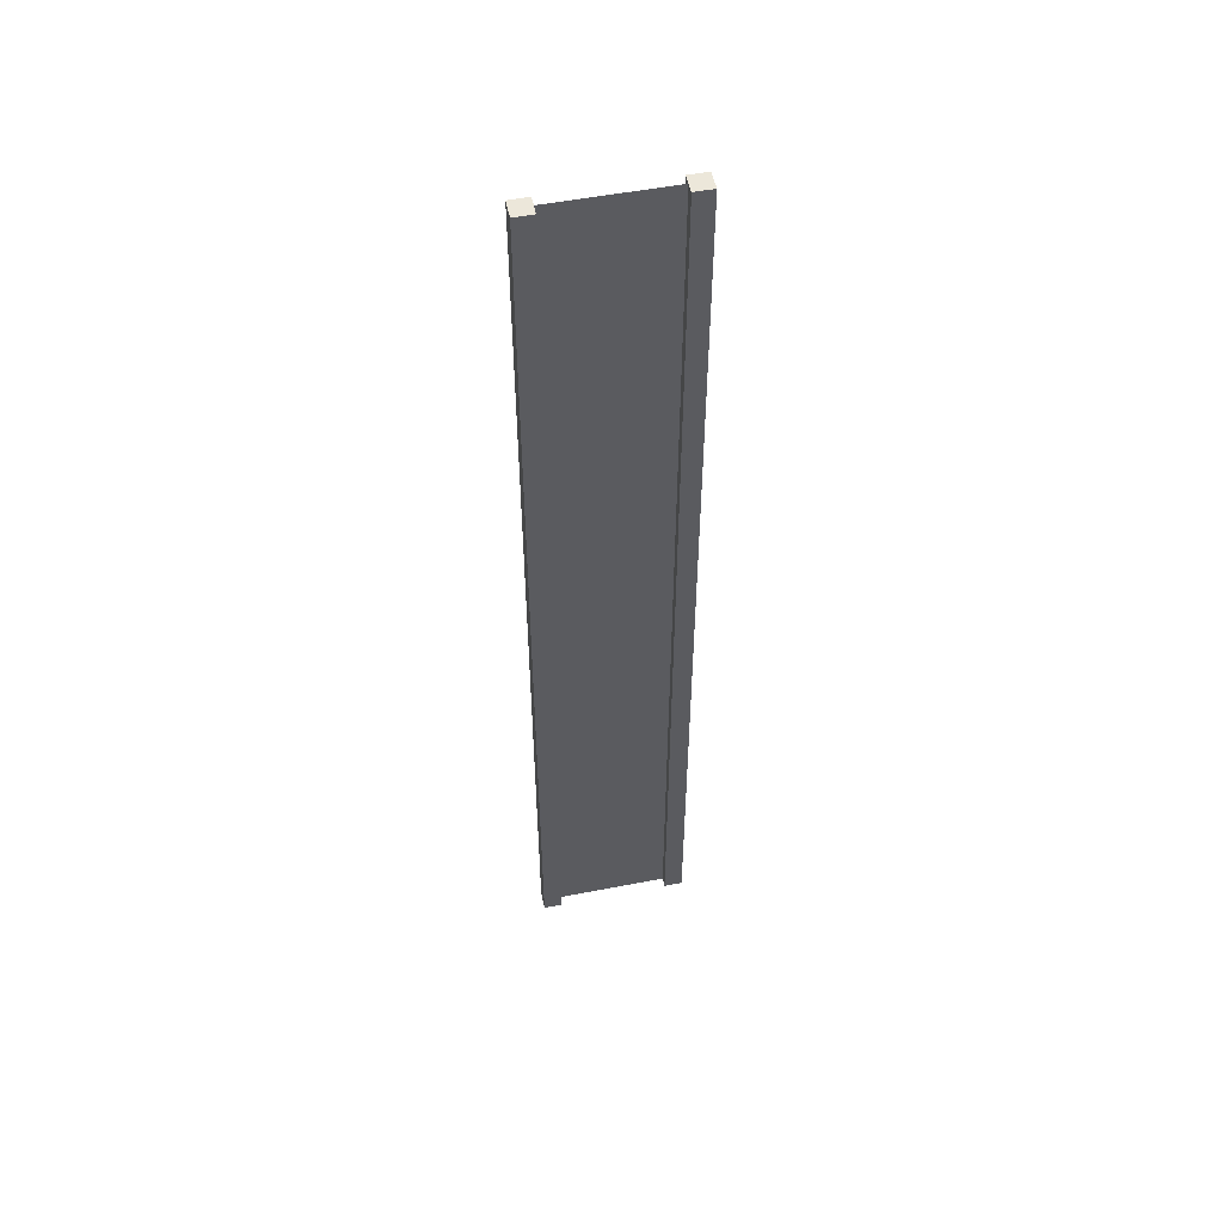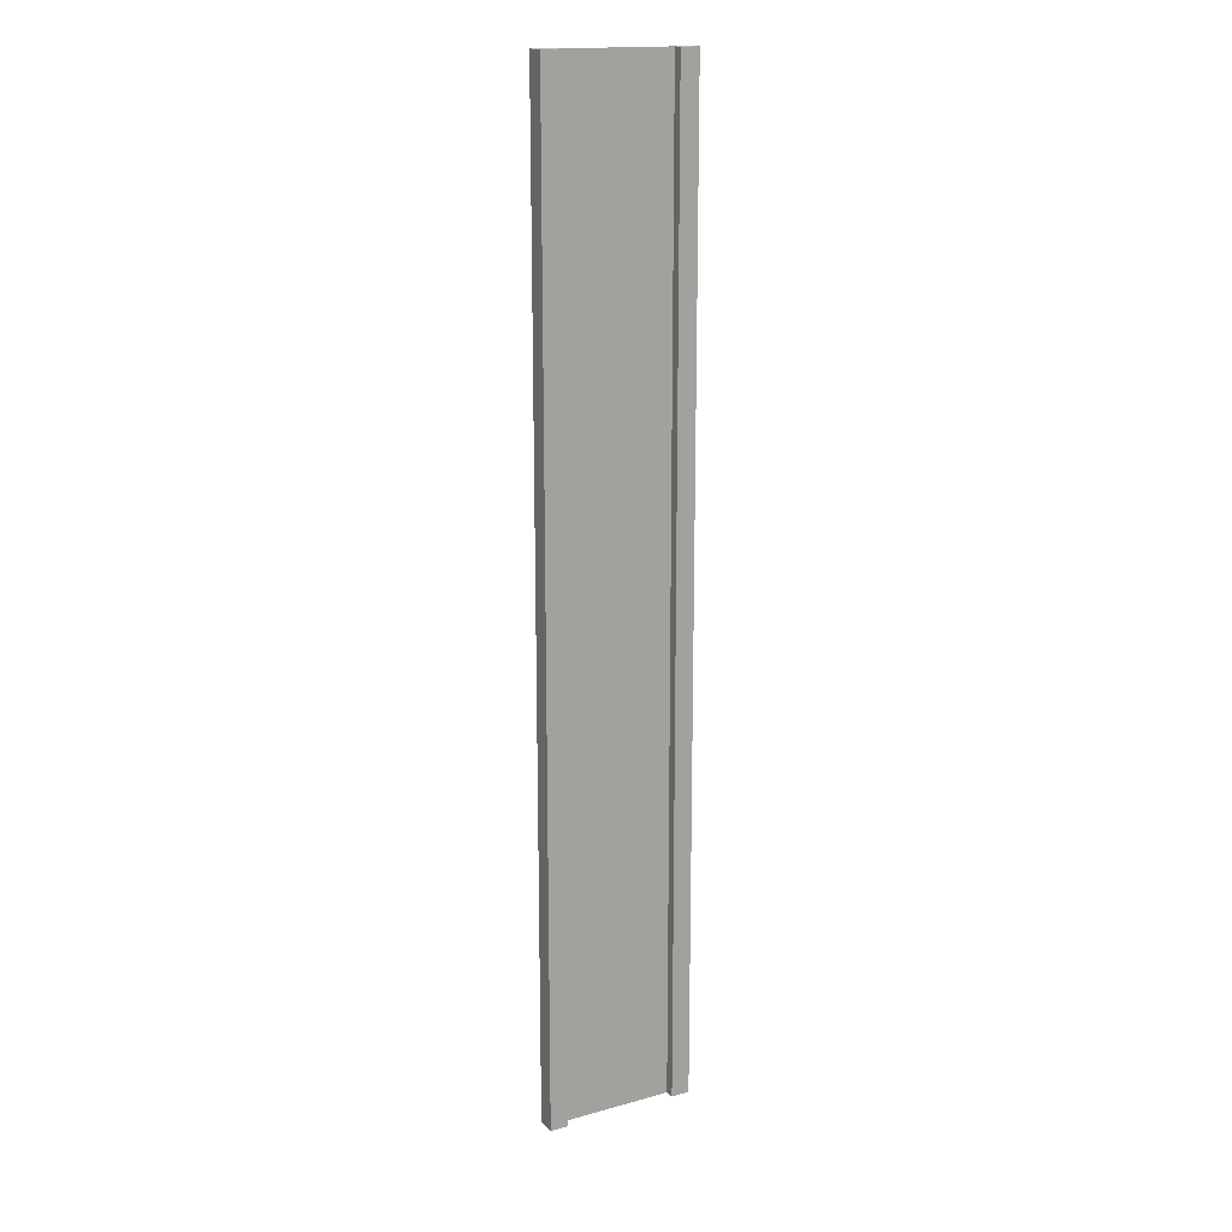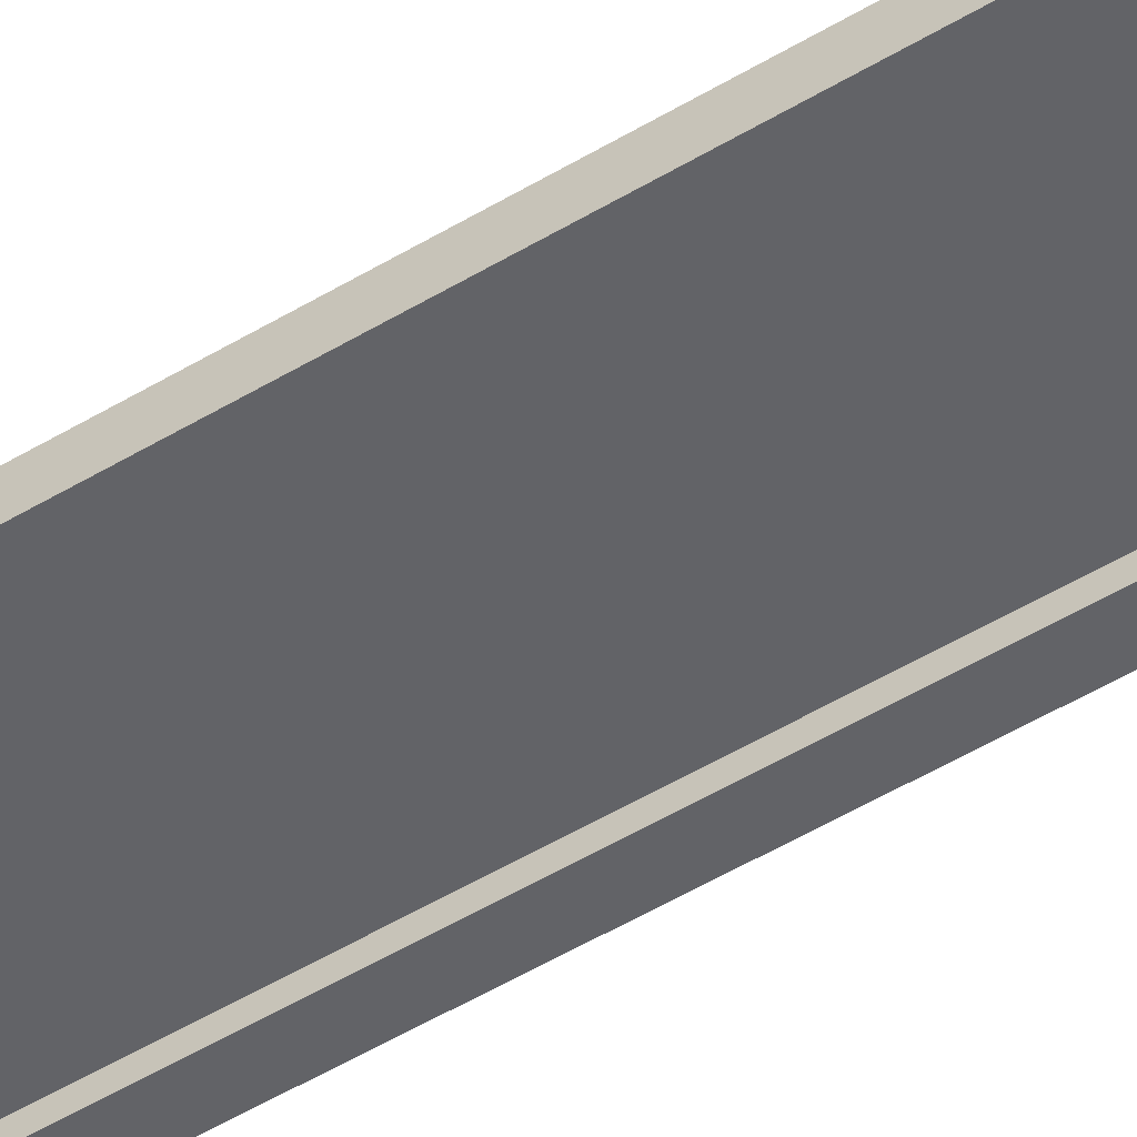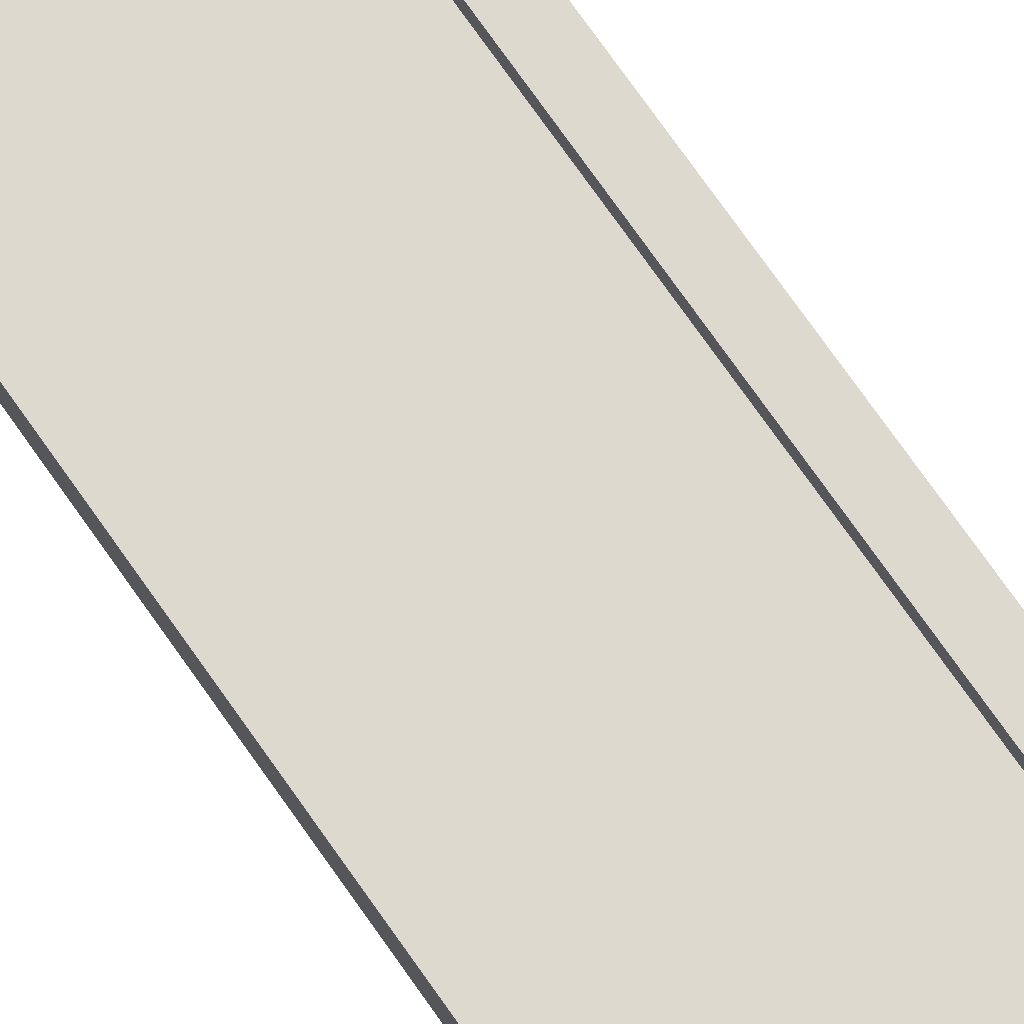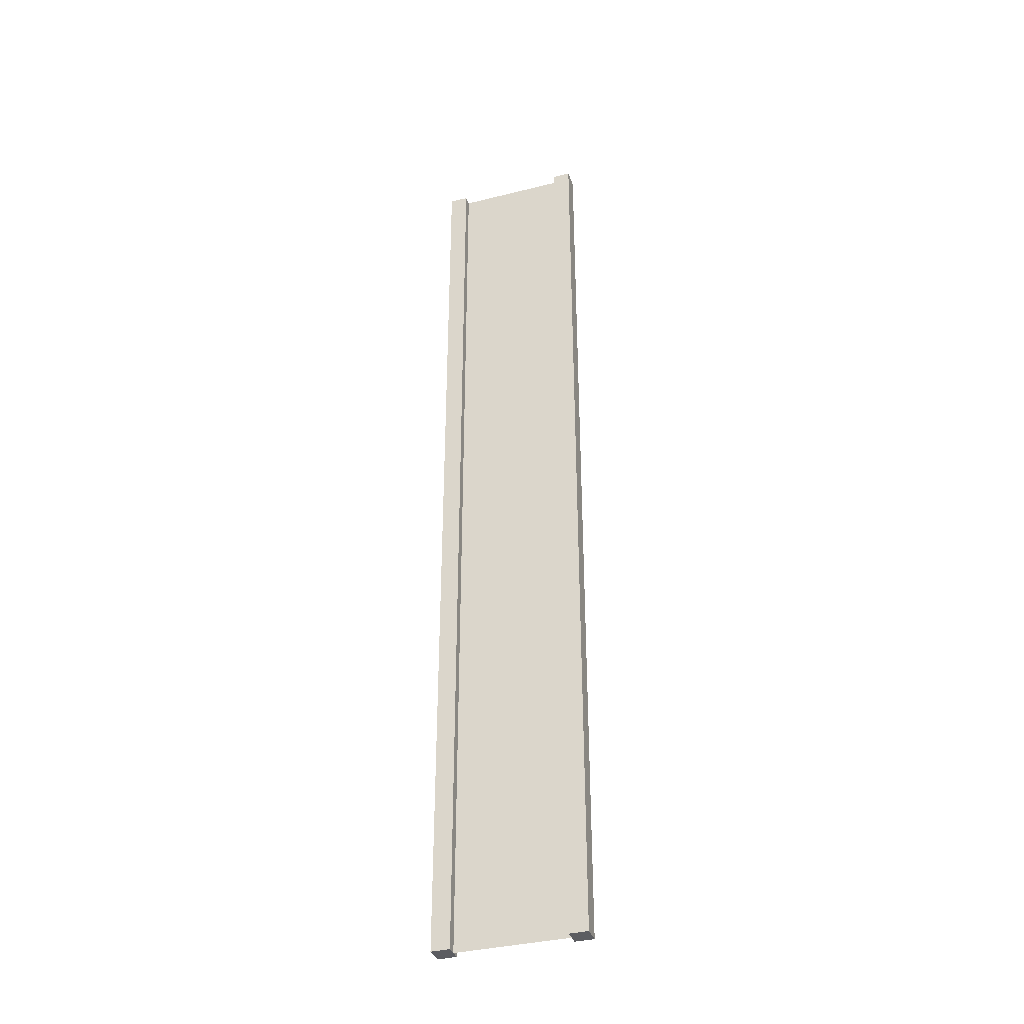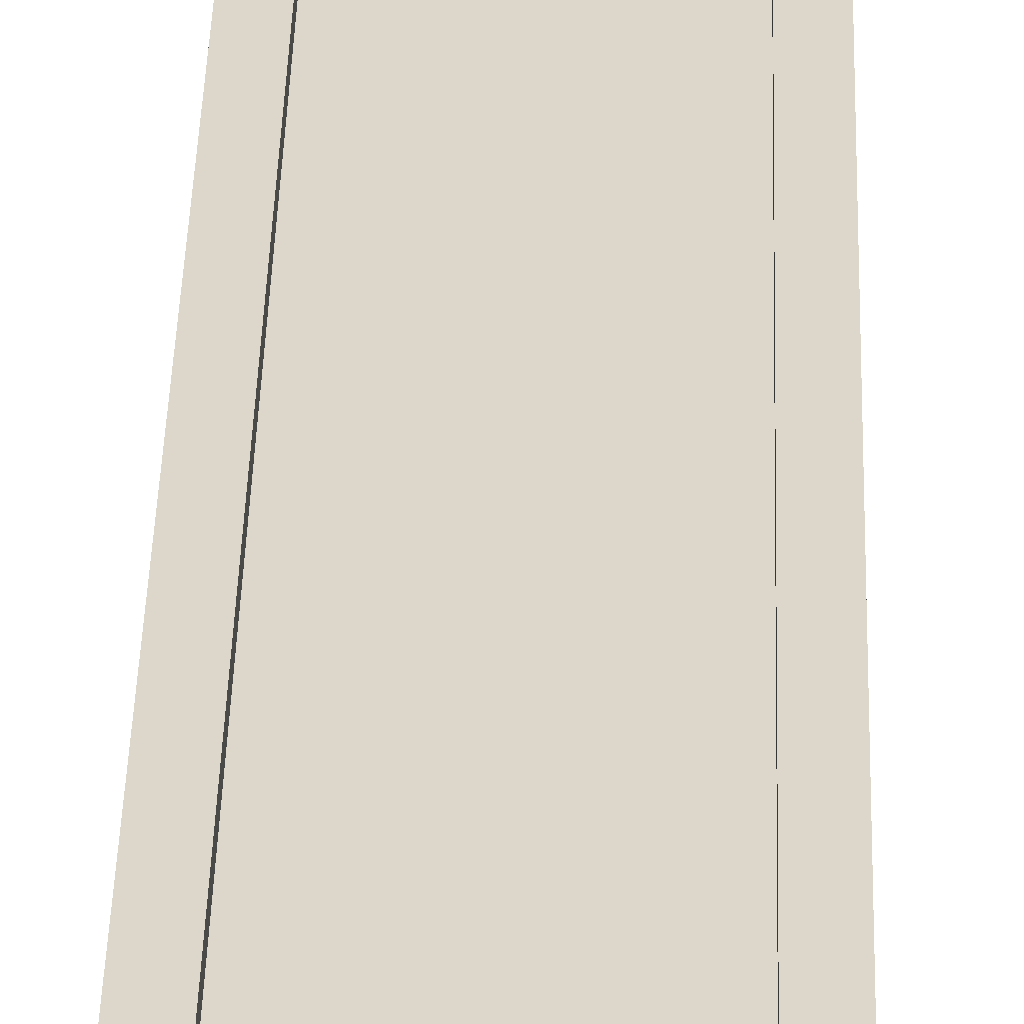
<metadata>
{"format":"obj","ext":"obj","renderer":"f3d","projection":"perspective","resolution":1024,"background":"white","views":[{"elev":52.5,"azim":-11.8,"up":"+Y"},{"elev":16.7,"azim":150.7,"up":"+Y"},{"elev":-51.0,"azim":123.4,"up":"+Z"},{"elev":71.7,"azim":145.3,"up":"+Z"},{"elev":-36.5,"azim":18.0,"up":"+Y"},{"elev":30.4,"azim":-178.7,"up":"+Z"}]}
</metadata>
<code>
g pb_Mesh-397794
v -0.75 -3 0.25
v -1 -3 0.25
v -0.75 10 0.25
v -1 10 0.25
v -1 -3 0.25
v -1 -3 -2.384e-07
v -1 10 0.25
v -1 10 1.787e-07
v -1 -3 -2.384e-07
v -0.75 -3 -1.49e-07
v -1 10 1.787e-07
v -0.75 10 1.34e-07
v 1 -3 4.768e-07
v 1 -3 0.25
v 1 10 7.748e-07
v 1 10 0.25
v -0.75 10 0.25
v -1 10 0.25
v -0.75 10 1.34e-07
v -1 10 1.787e-07
v -0.75 -3 -1.49e-07
v -1 -3 -2.384e-07
v -0.75 -3 0.25
v -1 -3 0.25
v 0.75 -3 3.874e-07
v 0.75 -3 0.25
v 1 -3 4.768e-07
v 1 -3 0.25
v 0.75 10 8.195e-07
v 0.75 -3 3.874e-07
v 1 10 7.748e-07
v 1 -3 4.768e-07
v 0.75 -3 0.25
v 0.75 10 0.25
v 1 -3 0.25
v 1 10 0.25
v 0.75 10 0.25
v 0.75 10 8.195e-07
v 1 10 0.25
v 1 10 7.748e-07
v -0.75 -3 0.25
v -0.75 10 0.25
v -0.75 -3 -1.49e-07
v -0.75 10 1.34e-07
v 0.75 10 0.25
v 0.75 -3 0.25
v 0.75 10 8.195e-07
v 0.75 -3 3.874e-07
v -0.75 -3 0.125
v -0.75 10 0.125
v 0.75 -3 0.125
v 0.75 10 0.125
g pb_Mesh-397794_0
f 3 2 1
f 3 4 2
f 7 6 5
f 7 8 6
f 11 10 9
f 11 12 10
f 15 14 13
f 15 16 14
f 19 18 17
f 19 20 18
f 23 22 21
f 23 24 22
f 27 26 25
f 27 28 26
f 31 30 29
f 31 32 30
f 35 34 33
f 35 36 34
f 39 38 37
f 39 40 38
f 43 42 41
f 43 44 42
f 47 46 45
f 47 48 46
g pb_Mesh-397794_1
f 51 50 49
f 51 52 50

</code>
